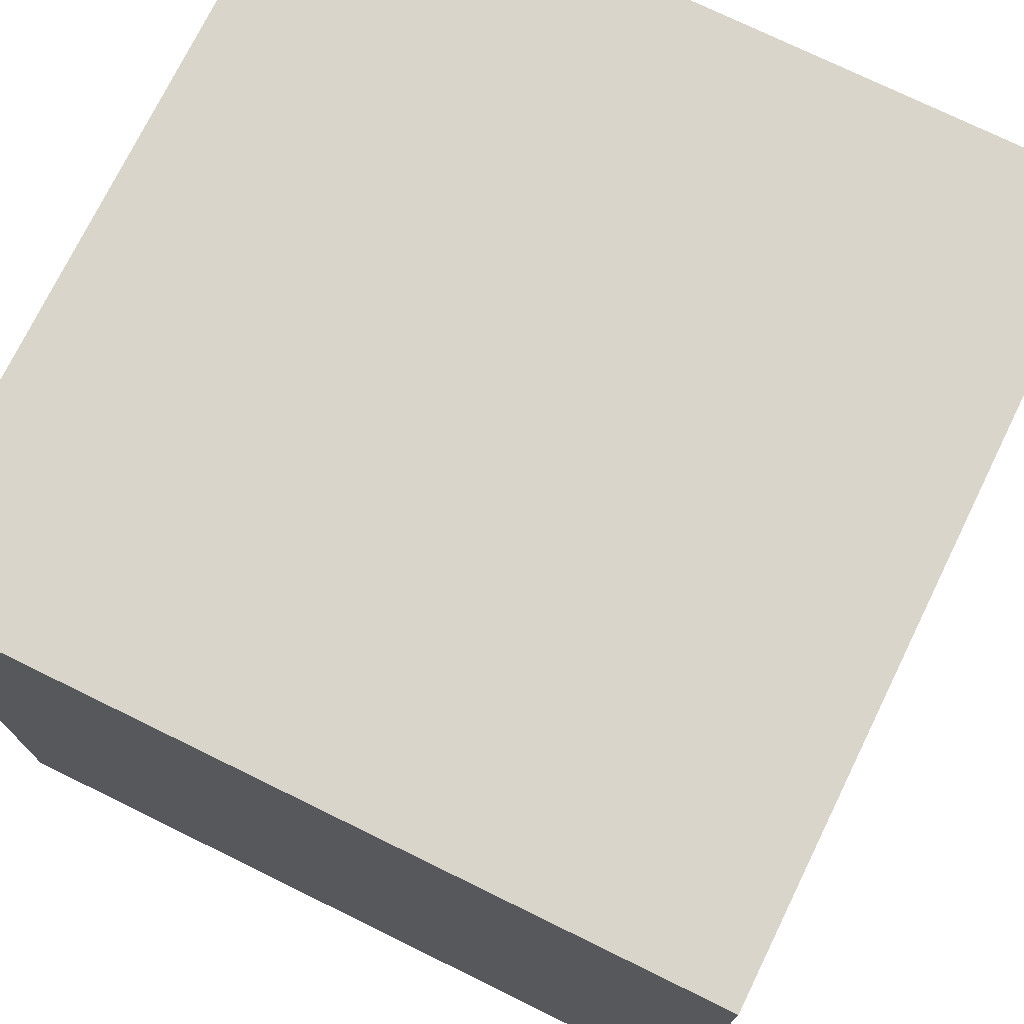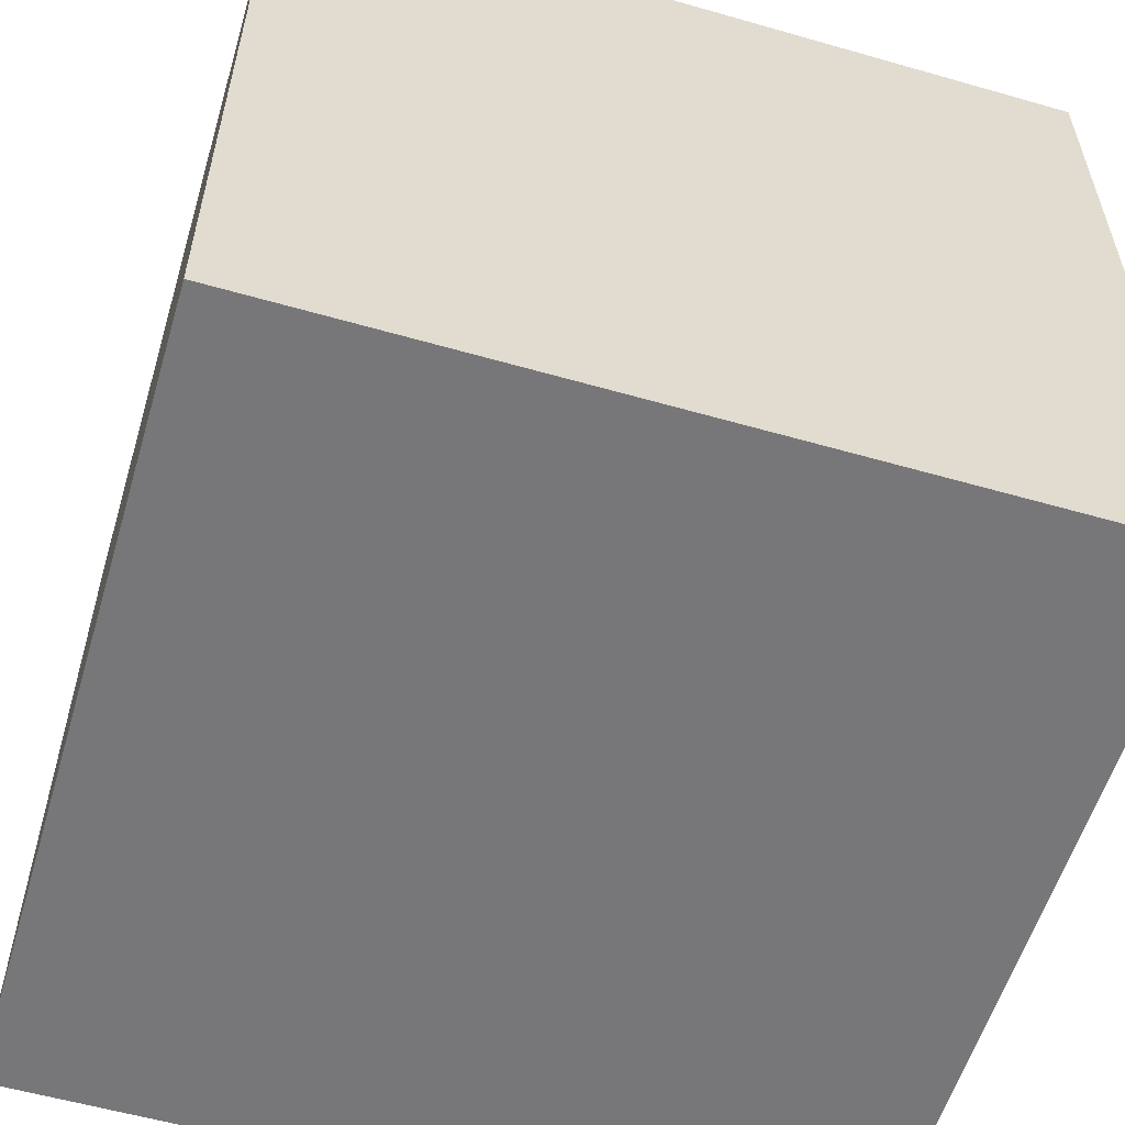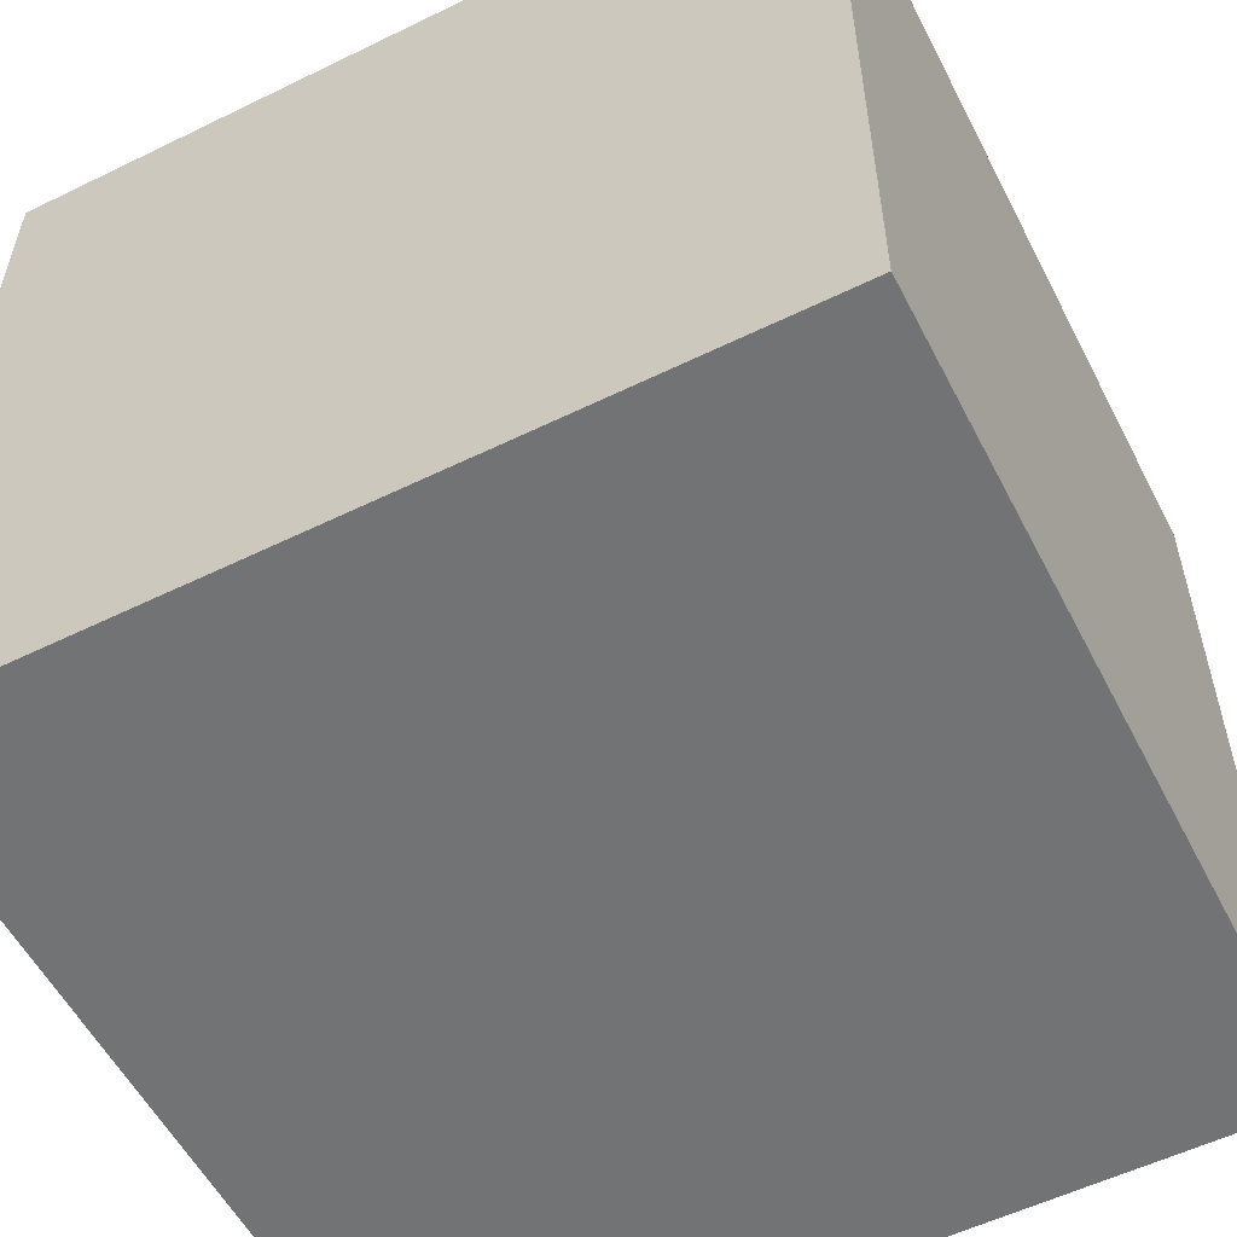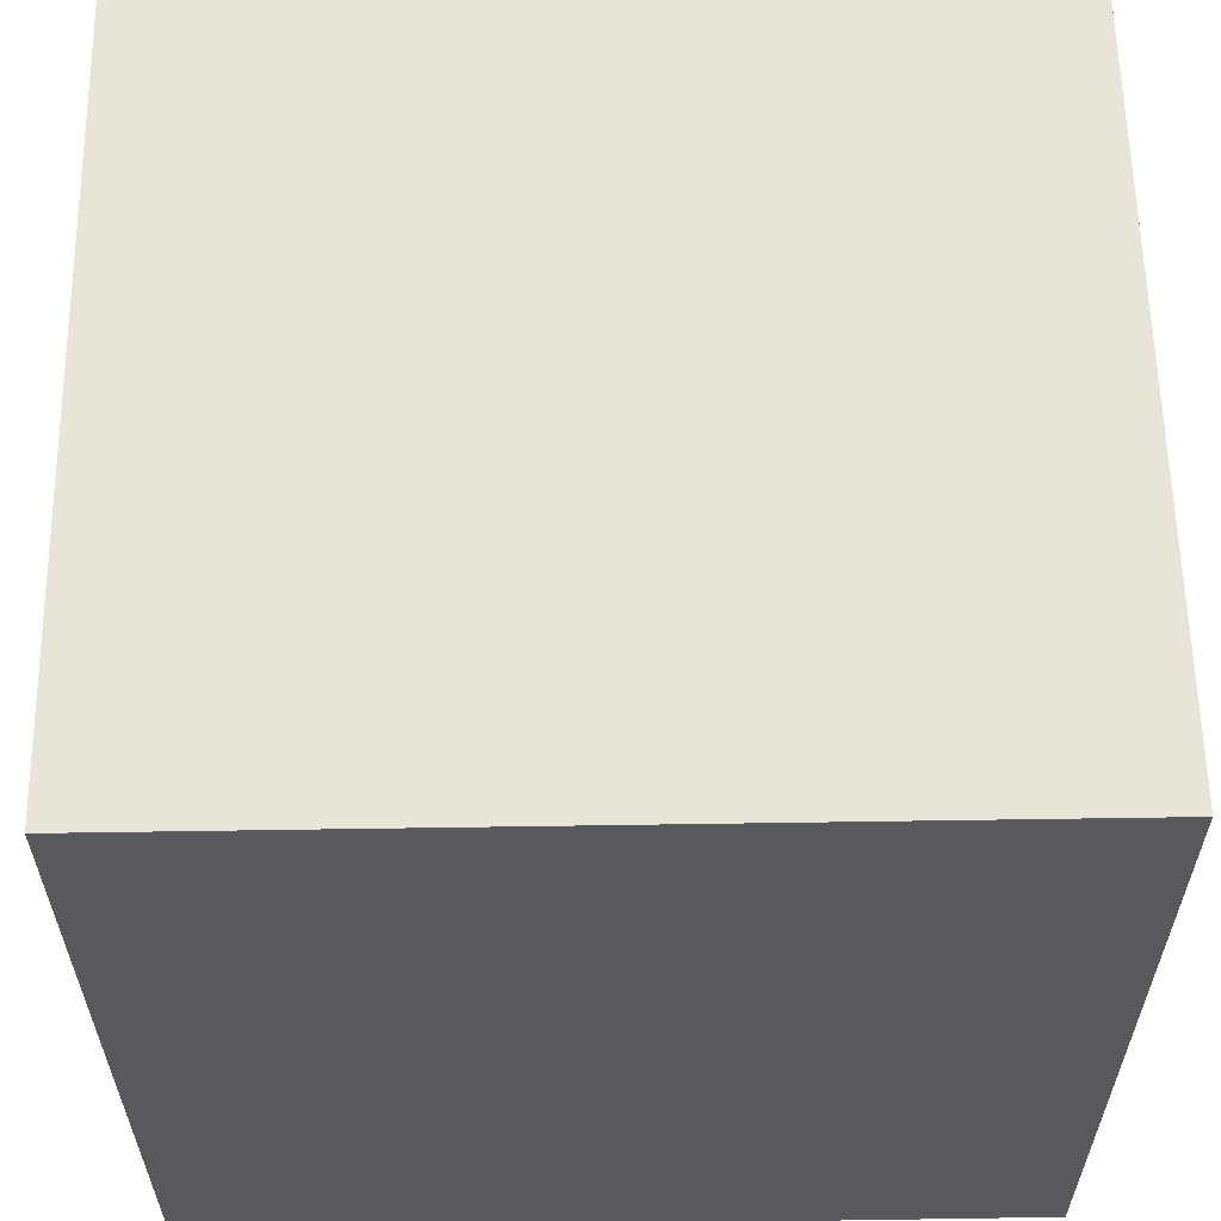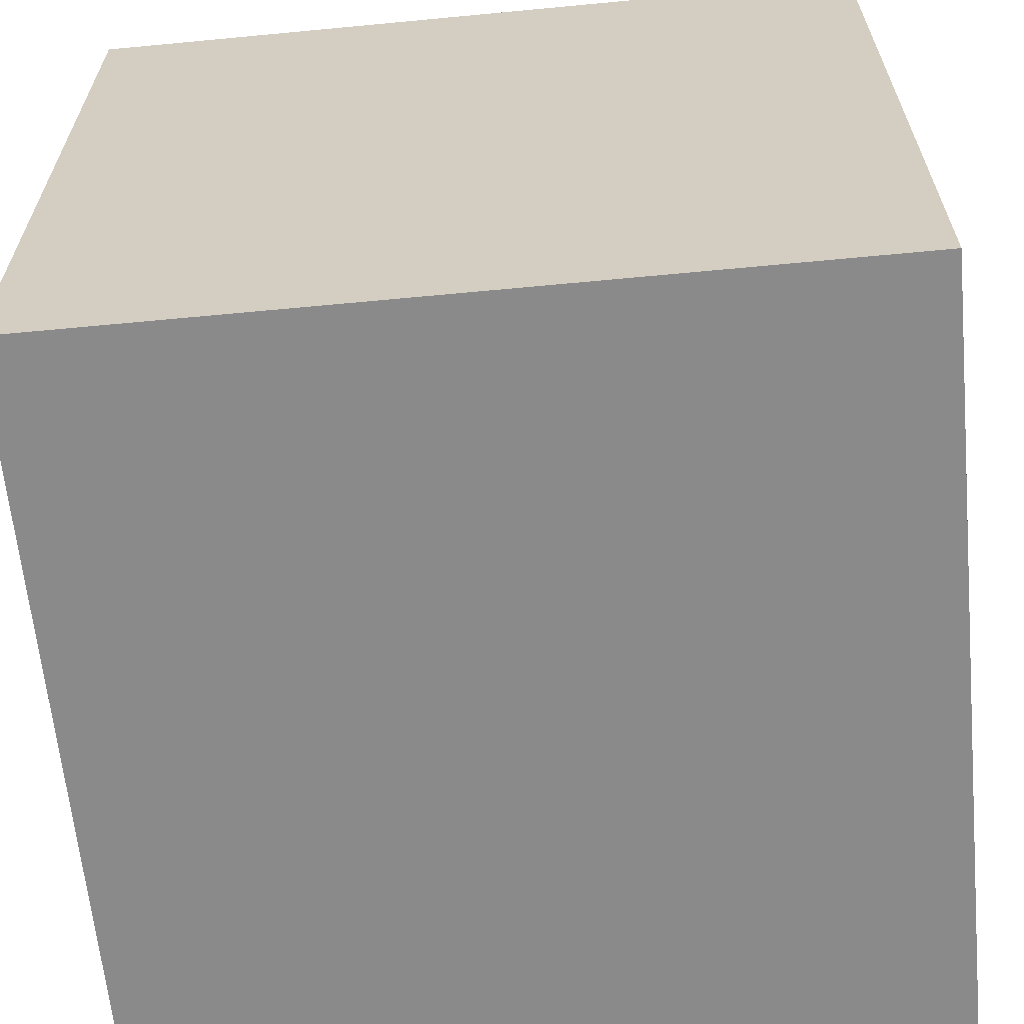
<metadata>
{"format":"obj","ext":"obj","renderer":"f3d","projection":"perspective","resolution":1024,"background":"white","views":[{"elev":74.3,"azim":116.1,"up":"+Z"},{"elev":-57.2,"azim":73.4,"up":"+Y"},{"elev":-55.9,"azim":-62.9,"up":"+Z"},{"elev":59.8,"azim":-90.9,"up":"+Y"},{"elev":-63.4,"azim":-174.5,"up":"+Y"}]}
</metadata>
<code>
o
v -2 0 2
v -2 0 -2
v -2 3.8 2
v -2 3.8 -2
v -2 3.9 2
v -2 3.9 0.1
v -2 3.9 -2.384e-07
v -2 3.9 -2
v -2 4 2
v -2 4 0.1
v -2 4 -2.384e-07
v -2 4 -2
v 2 0 2
v 2 0 -2
v 2 3 1.8
v 2 3 1.4
v 2 3 1.2
v 2 3 0.7
v 2 3.1 1.4
v 2 3.1 1.2
v 2 3.2 1.7
v 2 3.2 1.6
v 2 3.2 1.5
v 2 3.2 1.4
v 2 3.2 1.2
v 2 3.2 1.1
v 2 3.2 0.9
v 2 3.2 0.8
v 2 3.3 1.2
v 2 3.3 1.1
v 2 3.3 0.9
v 2 3.3 0.8
v 2 3.4 1.5
v 2 3.4 1.4
v 2 3.4 1.2
v 2 3.4 1.1
v 2 3.4 0.9
v 2 3.5 1.7
v 2 3.5 1.6
v 2 3.5 1.4
v 2 3.5 1.2
v 2 3.5 1.1
v 2 3.5 0.9
v 2 3.6 1.8
v 2 3.6 0.7
v 2 3.8 2
v 2 3.8 -2
v 2 3.9 2
v 2 3.9 0.1
v 2 3.9 -2.384e-07
v 2 3.9 -2
v 2 4 2
v 2 4 0.1
v 2 4 -2.384e-07
v 2 4 -2
v -2 0 2
v -2 3.8 2
v -2 3.9 2
v -2 4 2
v -1.9 3.8 2
v -1.9 3.9 2
v -1.3 1.2 2
v -1.3 1.5 2
v -1.2 1.2 2
v -1.2 1.4 2
v -1.2 1.5 2
v -1.2 1.6 2
v -1.1 1.3 2
v -1.1 1.4 2
v -1.1 1.5 2
v -1.1 1.6 2
v -1 1.3 2
v -1 1.5 2
v -0.8 1.2 2
v -0.8 1.6 2
v -0.8 2.3 2
v -0.8 2.9 2
v -0.7 1.2 2
v -0.7 1.4 2
v -0.7 1.5 2
v -0.7 1.6 2
v -0.7 2.1 2
v -0.7 2.3 2
v -0.7 2.9 2
v -0.7 3.1 2
v -0.6 1.4 2
v -0.6 1.5 2
v -0.6 2 2
v -0.6 2.1 2
v -0.6 2.2 2
v -0.6 2.3 2
v -0.6 2.5 2
v -0.6 2.9 2
v -0.6 3.1 2
v -0.6 3.2 2
v -0.5 1.2 2
v -0.5 1.5 2
v -0.5 1.9 2
v -0.5 2 2
v -0.5 2.1 2
v -0.5 2.3 2
v -0.5 2.5 2
v -0.5 2.6 2
v -0.5 3.1 2
v -0.5 3.2 2
v -0.5 3.3 2
v -0.4 1.2 2
v -0.4 1.5 2
v -0.4 1.6 2
v -0.4 2.5 2
v -0.4 2.6 2
v -0.4 2.7 2
v -0.3 1.3 2
v -0.3 1.5 2
v -0.3 1.6 2
v -0.3 1.8 2
v -0.3 1.9 2
v -0.3 2 2
v -0.3 2.7 2
v -0.3 3.1 2
v -0.3 3.2 2
v -0.3 3.3 2
v -0.3 3.4 2
v -0.2 1.3 2
v -0.2 1.5 2
v -0.2 2.2 2
v -0.2 2.3 2
v -0.2 2.4 2
v -0.2 2.5 2
v -0.2 2.6 2
v -0.2 2.7 2
v -0.2 3.1 2
v -0.2 3.2 2
v -0.1 1.3 2
v -0.1 1.5 2
v -0.1 2.4 2
v -0.1 2.5 2
v -0.1 2.6 2
v -0.1 2.7 2
v -0.1 2.8 2
v -0.1 3.1 2
v -0.1 3.2 2
v -0.1 3.3 2
v 2.384e-07 1.3 2
v 2.384e-07 1.4 2
v 0.1 1.2 2
v 0.1 1.4 2
v 0.1 1.5 2
v 0.1 1.6 2
v 0.1 2.4 2
v 0.1 2.5 2
v 0.1 2.6 2
v 0.1 2.7 2
v 0.1 2.8 2
v 0.1 3.1 2
v 0.1 3.2 2
v 0.1 3.3 2
v 0.2 1.2 2
v 0.2 1.6 2
v 0.2 2.2 2
v 0.2 2.3 2
v 0.2 2.4 2
v 0.2 2.5 2
v 0.2 2.6 2
v 0.2 2.7 2
v 0.2 3.1 2
v 0.2 3.2 2
v 0.3 1.3 2
v 0.3 1.5 2
v 0.3 1.8 2
v 0.3 1.9 2
v 0.3 2 2
v 0.3 2.7 2
v 0.3 3.1 2
v 0.3 3.2 2
v 0.3 3.3 2
v 0.3 3.4 2
v 0.4 1.3 2
v 0.4 1.5 2
v 0.4 2.5 2
v 0.4 2.6 2
v 0.4 2.7 2
v 0.5 1.4 2
v 0.5 1.6 2
v 0.5 1.9 2
v 0.5 2 2
v 0.5 2.1 2
v 0.5 2.3 2
v 0.5 2.5 2
v 0.5 2.6 2
v 0.5 3.1 2
v 0.5 3.2 2
v 0.5 3.3 2
v 0.6 1.3 2
v 0.6 1.4 2
v 0.6 1.5 2
v 0.6 1.6 2
v 0.6 2 2
v 0.6 2.1 2
v 0.6 2.2 2
v 0.6 2.3 2
v 0.6 2.5 2
v 0.6 2.9 2
v 0.6 3.1 2
v 0.6 3.2 2
v 0.7 1.2 2
v 0.7 1.3 2
v 0.7 2.1 2
v 0.7 2.3 2
v 0.7 2.9 2
v 0.7 3.1 2
v 0.8 1.3 2
v 0.8 1.5 2
v 0.8 1.6 2
v 0.8 1.7 2
v 0.8 2.3 2
v 0.8 2.9 2
v 0.9 1.2 2
v 0.9 1.3 2
v 0.9 1.5 2
v 0.9 1.6 2
v 1.1 1.2 2
v 1.1 1.5 2
v 1.1 1.7 2
v 1.2 1.2 2
v 1.2 1.4 2
v 1.2 1.5 2
v 1.2 1.6 2
v 1.3 1.4 2
v 1.3 1.6 2
v 1.9 3.8 2
v 1.9 3.9 2
v 2 0 2
v 2 3.8 2
v 2 3.9 2
v 2 4 2
v -2 0 -2
v -2 3.8 -2
v -2 3.9 -2
v -2 4 -2
v -1.9 3.8 -2
v -1.9 3.9 -2
v 0.9 2.6 -2
v 0.9 2.8 -2
v 0.9 3.4 -2
v 0.9 3.6 -2
v 1 2.7 -2
v 1 2.8 -2
v 1 3.4 -2
v 1 3.5 -2
v 1.1 2.6 -2
v 1.1 2.7 -2
v 1.1 3.5 -2
v 1.1 3.6 -2
v 1.5 2.6 -2
v 1.5 2.7 -2
v 1.5 3.5 -2
v 1.5 3.6 -2
v 1.6 2.7 -2
v 1.6 2.8 -2
v 1.6 3.4 -2
v 1.6 3.5 -2
v 1.7 2.6 -2
v 1.7 2.8 -2
v 1.7 3.4 -2
v 1.7 3.6 -2
v 1.9 3.8 -2
v 1.9 3.9 -2
v 2 0 -2
v 2 3.8 -2
v 2 3.9 -2
v 2 4 -2
v -2 0 2
v 2 0 2
v -2 0 -2
v 2 0 -2
v -2 4 2
v 2 4 2
v -2 4 0.1
v 2 4 0.1
v -2 4 -2.384e-07
v 2 4 -2.384e-07
v -2 4 -2
v 2 4 -2
f 3 2 1
f 4 2 3
f 5 4 3
f 6 4 5
f 7 4 6
f 8 4 7
f 9 6 5
f 10 7 6
f 10 6 9
f 11 8 7
f 11 7 10
f 12 8 11
f 13 14 15
f 15 14 16
f 16 14 17
f 17 14 18
f 15 16 19
f 16 17 19
f 17 18 20
f 19 17 20
f 15 19 21
f 19 20 21
f 21 20 22
f 22 20 23
f 23 20 24
f 20 18 25
f 24 20 25
f 25 18 26
f 26 18 27
f 27 18 28
f 24 25 29
f 25 26 29
f 26 27 30
f 29 26 30
f 27 28 31
f 30 27 31
f 28 18 32
f 31 28 32
f 23 24 33
f 22 23 33
f 31 32 34
f 33 24 34
f 30 31 34
f 24 29 34
f 29 30 34
f 34 32 35
f 35 32 36
f 36 32 37
f 15 21 38
f 21 22 38
f 22 33 39
f 38 22 39
f 33 34 39
f 34 35 40
f 39 34 40
f 35 36 41
f 40 35 41
f 36 37 42
f 41 36 42
f 37 32 43
f 42 37 43
f 13 15 44
f 41 42 44
f 42 43 44
f 38 39 44
f 39 40 44
f 15 38 44
f 40 41 44
f 43 32 45
f 44 43 45
f 18 14 45
f 32 18 45
f 13 44 46
f 44 45 46
f 45 14 47
f 46 45 47
f 46 47 48
f 48 47 49
f 49 47 50
f 50 47 51
f 48 49 52
f 49 50 53
f 52 49 53
f 50 51 54
f 53 50 54
f 54 51 55
f 60 57 56
f 60 58 57
f 61 59 58
f 61 58 60
f 62 60 56
f 62 61 60
f 63 61 62
f 64 62 56
f 64 63 62
f 65 63 64
f 66 61 63
f 66 63 65
f 67 61 66
f 68 65 64
f 69 66 65
f 69 65 68
f 69 67 66
f 70 67 69
f 71 61 67
f 71 67 70
f 72 70 69
f 72 68 64
f 72 69 68
f 73 71 70
f 73 70 72
f 74 64 56
f 74 72 64
f 74 73 72
f 75 61 71
f 75 73 74
f 75 71 73
f 76 61 75
f 77 61 76
f 78 74 56
f 78 75 74
f 79 75 78
f 80 75 79
f 81 76 75
f 81 75 80
f 82 76 81
f 83 77 76
f 83 76 82
f 84 61 77
f 84 77 83
f 85 61 84
f 86 80 79
f 86 79 78
f 87 82 81
f 87 80 86
f 87 81 80
f 88 82 87
f 89 83 82
f 89 82 88
f 90 83 89
f 91 84 83
f 91 83 90
f 92 84 91
f 93 85 84
f 93 84 92
f 94 61 85
f 94 85 93
f 95 61 94
f 96 88 87
f 96 86 78
f 96 78 56
f 96 87 86
f 97 88 96
f 98 88 97
f 99 89 88
f 99 88 98
f 100 90 89
f 100 89 99
f 101 92 91
f 101 91 90
f 102 93 92
f 102 92 101
f 102 94 93
f 103 94 102
f 104 95 94
f 104 94 103
f 105 61 95
f 105 95 104
f 106 61 105
f 107 97 96
f 107 96 56
f 108 98 97
f 108 97 107
f 109 98 108
f 110 103 102
f 110 102 101
f 111 104 103
f 111 103 110
f 111 105 104
f 112 105 111
f 113 108 107
f 114 109 108
f 114 108 113
f 115 98 109
f 115 109 114
f 116 98 115
f 117 99 98
f 117 98 116
f 118 100 99
f 118 99 117
f 119 105 112
f 119 112 111
f 120 105 119
f 121 106 105
f 121 105 120
f 122 61 106
f 122 106 121
f 123 61 122
f 124 114 113
f 124 113 107
f 125 116 115
f 125 114 124
f 125 115 114
f 126 101 90
f 126 90 100
f 126 100 118
f 126 118 117
f 127 110 101
f 127 101 126
f 127 111 110
f 128 111 127
f 129 111 128
f 130 120 119
f 130 111 129
f 130 119 111
f 131 120 130
f 132 121 120
f 132 120 131
f 132 122 121
f 133 122 132
f 134 125 124
f 134 124 107
f 135 116 125
f 135 125 134
f 136 129 128
f 136 128 127
f 137 131 130
f 137 129 136
f 137 130 129
f 138 131 137
f 139 132 131
f 139 131 138
f 140 132 139
f 141 133 132
f 141 132 140
f 142 122 133
f 142 133 141
f 143 123 122
f 143 122 142
f 144 134 107
f 144 135 134
f 145 135 144
f 146 107 56
f 146 144 107
f 146 145 144
f 147 135 145
f 147 145 146
f 148 116 135
f 148 135 147
f 149 116 148
f 150 136 127
f 150 137 136
f 151 138 137
f 151 137 150
f 152 139 138
f 152 138 151
f 153 140 139
f 153 139 152
f 154 141 140
f 154 140 153
f 154 142 141
f 155 142 154
f 156 143 142
f 156 142 155
f 157 123 143
f 157 143 156
f 158 146 56
f 158 147 146
f 158 148 147
f 158 149 148
f 159 116 149
f 159 149 158
f 160 126 117
f 160 127 126
f 161 150 127
f 161 127 160
f 162 151 150
f 162 150 161
f 163 153 152
f 163 151 162
f 163 152 151
f 164 153 163
f 165 154 153
f 165 153 164
f 165 155 154
f 166 156 155
f 166 155 165
f 167 157 156
f 167 156 166
f 168 159 158
f 169 159 168
f 170 116 159
f 170 159 169
f 170 117 116
f 171 160 117
f 171 117 170
f 172 160 171
f 173 165 164
f 173 166 165
f 174 167 166
f 174 166 173
f 175 157 167
f 175 167 174
f 176 123 157
f 176 157 175
f 177 61 123
f 177 123 176
f 178 169 168
f 178 168 158
f 179 170 169
f 179 169 178
f 179 171 170
f 180 162 161
f 180 164 163
f 180 163 162
f 181 173 164
f 181 164 180
f 182 175 174
f 182 173 181
f 182 174 173
f 183 179 178
f 184 171 179
f 184 179 183
f 185 172 171
f 185 171 184
f 186 160 172
f 186 172 185
f 187 160 186
f 188 161 160
f 188 180 161
f 189 181 180
f 189 180 188
f 190 182 181
f 190 181 189
f 191 175 182
f 191 182 190
f 192 176 175
f 192 175 191
f 193 177 176
f 193 176 192
f 194 183 178
f 194 178 158
f 195 184 183
f 195 183 194
f 196 184 195
f 197 185 184
f 197 184 196
f 197 186 185
f 198 187 186
f 198 186 197
f 199 160 187
f 199 187 198
f 200 188 160
f 200 160 199
f 200 189 188
f 201 189 200
f 202 191 190
f 202 189 201
f 202 190 189
f 203 191 202
f 204 192 191
f 204 191 203
f 205 193 192
f 205 192 204
f 206 158 56
f 206 194 158
f 207 196 195
f 207 194 206
f 207 195 194
f 208 201 200
f 208 198 197
f 208 199 198
f 208 200 199
f 208 197 196
f 209 203 202
f 209 201 208
f 209 202 201
f 210 204 203
f 210 203 209
f 211 205 204
f 211 204 210
f 212 196 207
f 212 207 206
f 213 208 196
f 213 196 212
f 213 209 208
f 214 209 213
f 215 209 214
f 216 210 209
f 216 209 215
f 217 211 210
f 217 210 216
f 218 206 56
f 218 212 206
f 219 213 212
f 219 212 218
f 219 214 213
f 220 214 219
f 221 215 214
f 221 214 220
f 222 220 219
f 222 218 56
f 222 219 218
f 223 221 220
f 223 220 222
f 224 216 215
f 224 221 223
f 224 217 216
f 224 215 221
f 225 223 222
f 225 222 56
f 226 223 225
f 227 224 223
f 227 223 226
f 228 224 227
f 229 226 225
f 229 227 226
f 229 228 227
f 230 224 228
f 230 228 229
f 231 61 177
f 231 224 230
f 231 230 229
f 231 205 211
f 231 211 217
f 231 217 224
f 231 177 193
f 231 193 205
f 232 59 61
f 232 61 231
f 233 231 229
f 233 225 56
f 233 229 225
f 234 232 231
f 234 231 233
f 235 59 232
f 235 232 234
f 236 59 235
f 237 238 241
f 238 239 241
f 239 240 242
f 241 239 242
f 237 241 243
f 241 242 243
f 243 242 244
f 244 242 245
f 245 242 246
f 243 244 247
f 244 245 248
f 247 244 248
f 245 246 249
f 248 245 249
f 249 246 250
f 237 243 251
f 243 247 251
f 249 250 252
f 251 247 252
f 247 248 252
f 248 249 252
f 250 246 253
f 252 250 253
f 246 242 254
f 253 246 254
f 251 252 255
f 252 253 255
f 253 254 255
f 237 251 255
f 255 254 256
f 256 254 257
f 254 242 258
f 257 254 258
f 256 257 259
f 255 256 259
f 259 257 260
f 260 257 261
f 257 258 262
f 261 257 262
f 237 255 263
f 255 259 263
f 259 260 263
f 260 261 264
f 263 260 264
f 261 262 265
f 264 261 265
f 258 242 266
f 265 262 266
f 262 258 266
f 264 265 267
f 266 242 267
f 265 266 267
f 263 264 267
f 242 240 268
f 267 242 268
f 263 267 269
f 237 263 269
f 267 268 270
f 269 267 270
f 268 240 271
f 270 268 271
f 271 240 272
f 275 274 273
f 276 274 275
f 277 278 279
f 279 278 280
f 279 280 281
f 281 280 282
f 281 282 283
f 283 282 284

</code>
